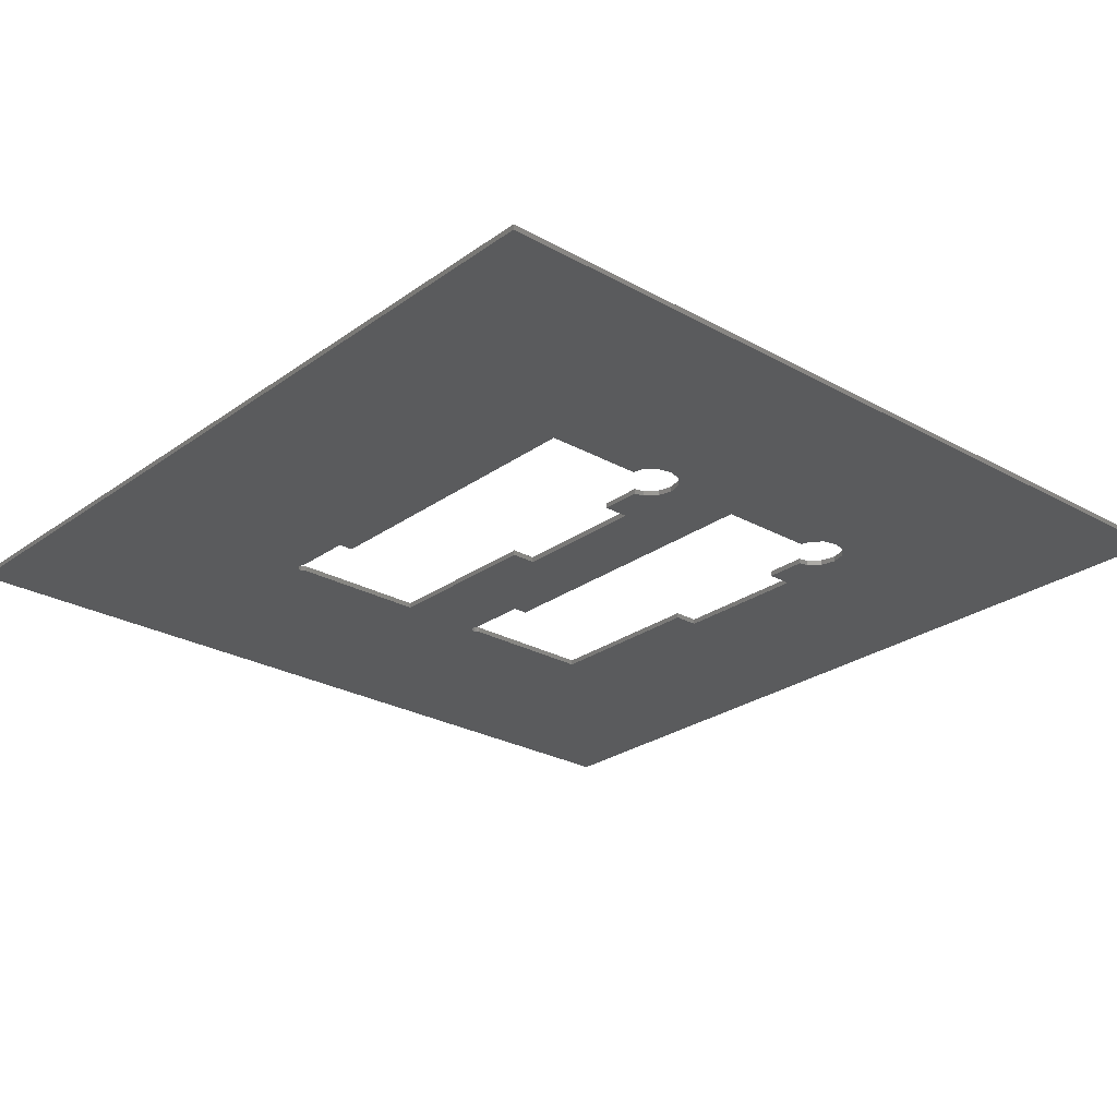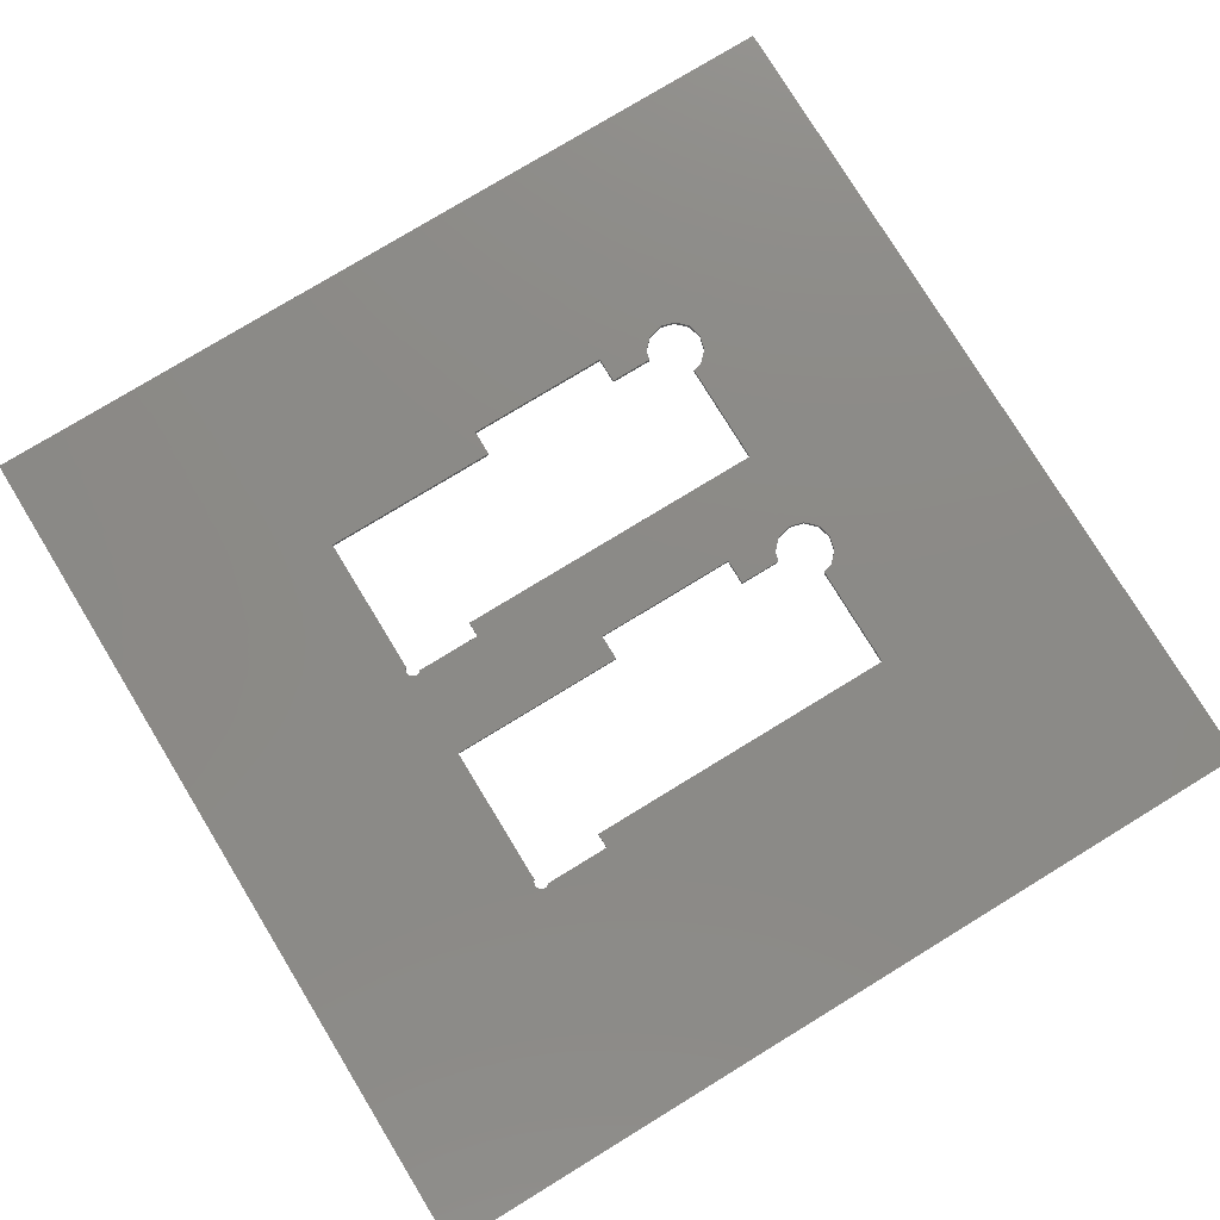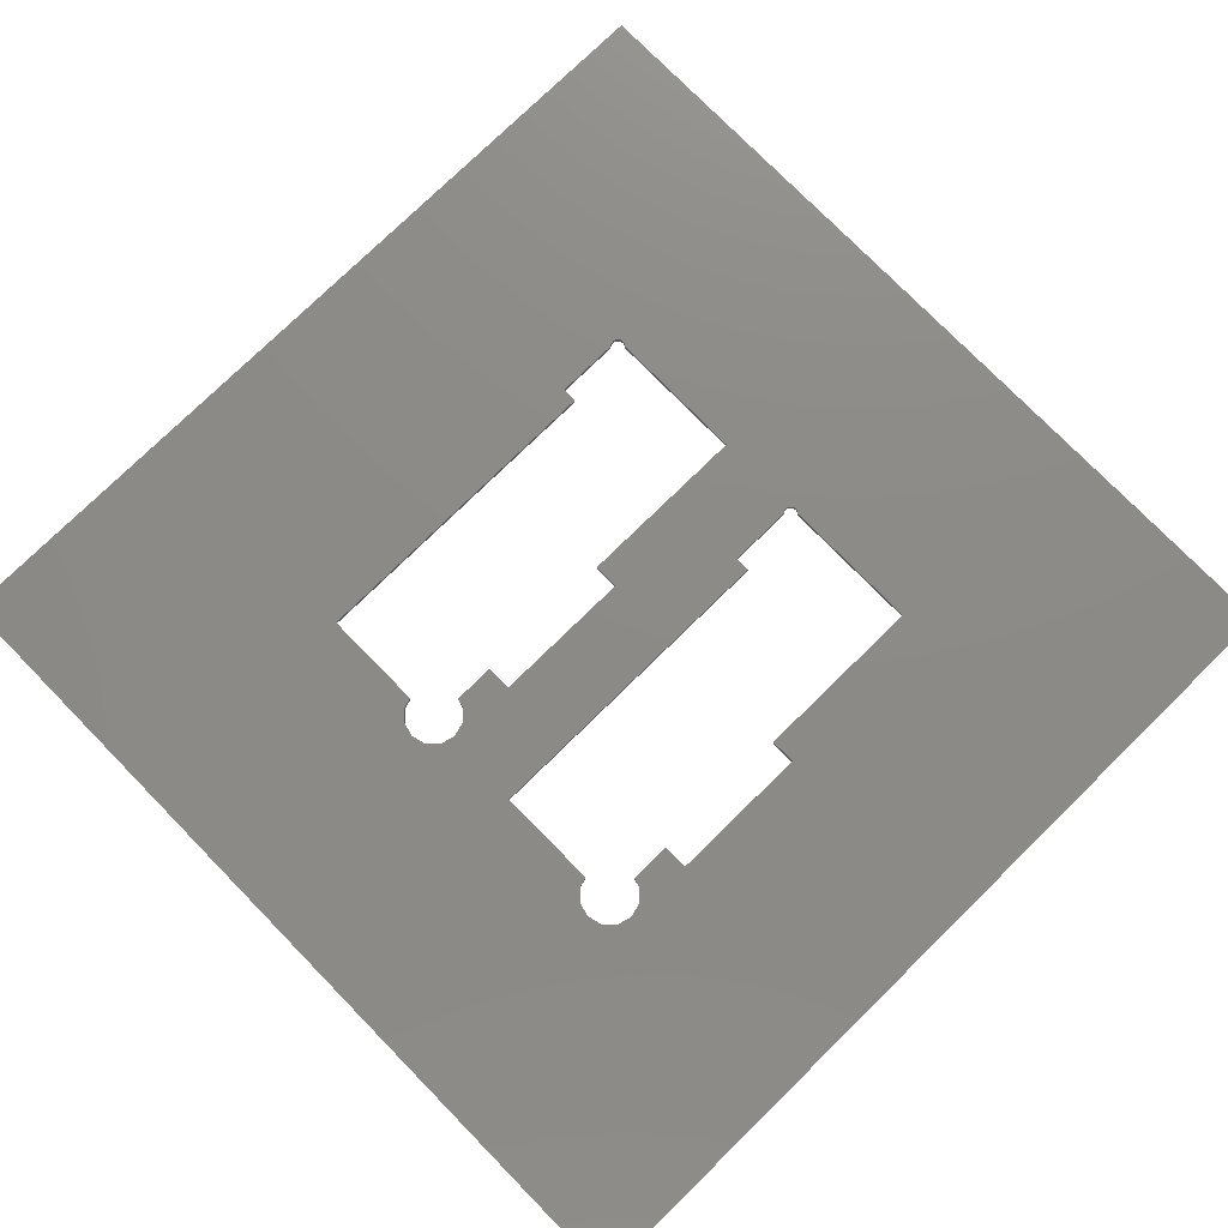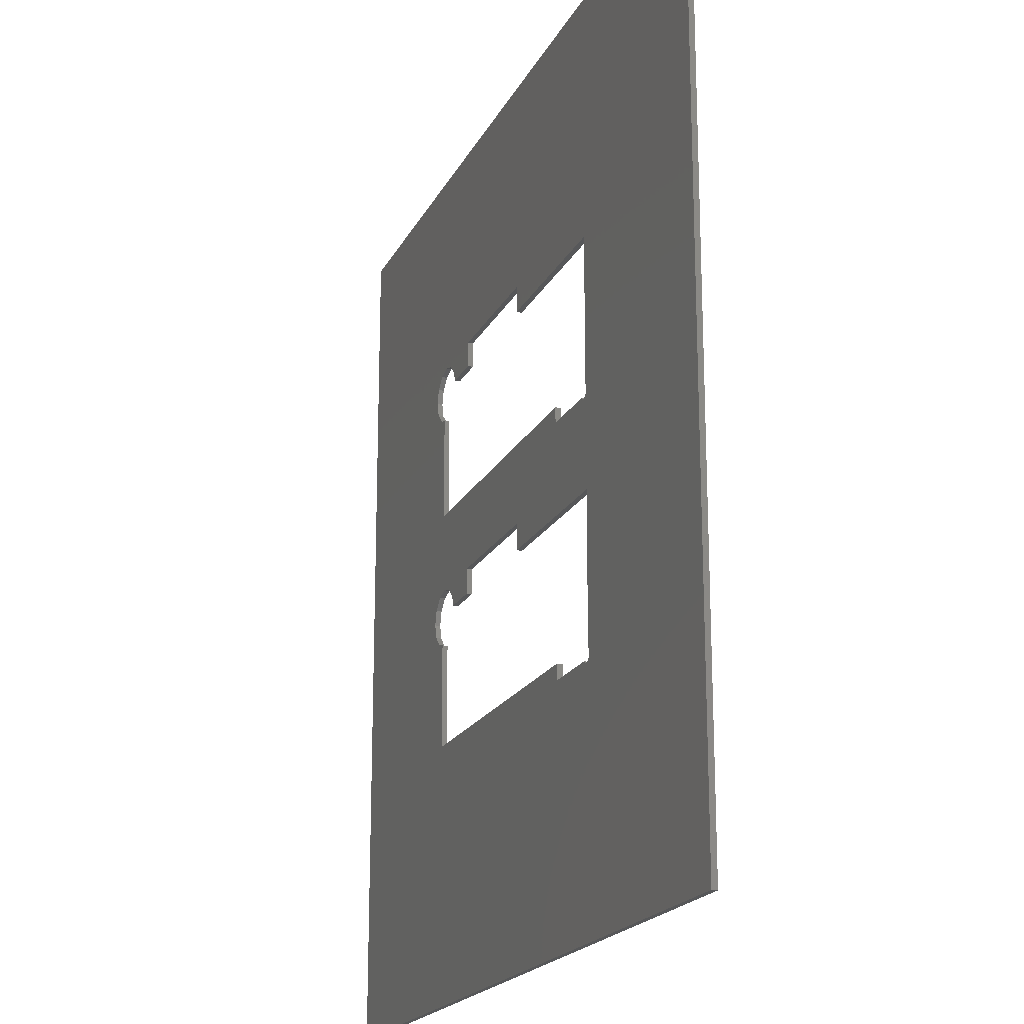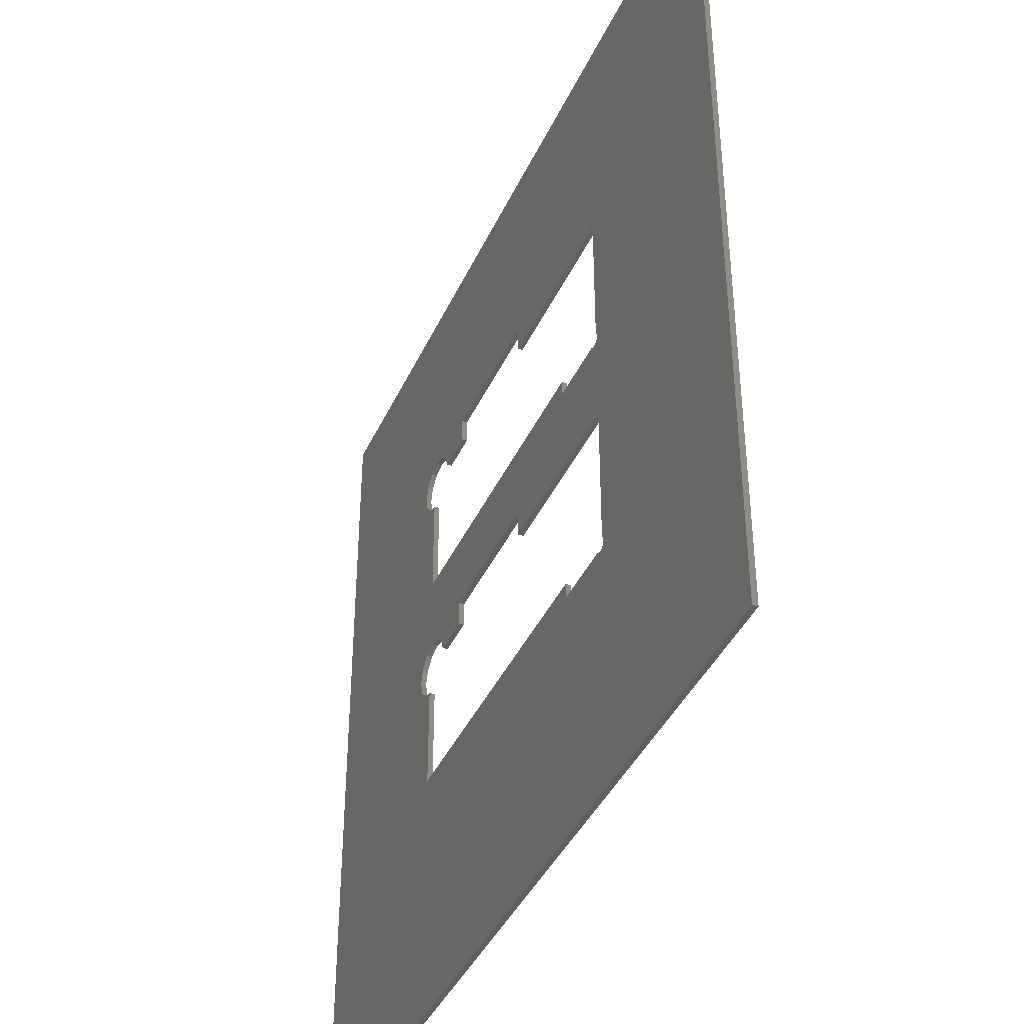
<metadata>
{"format":"stl","ext":"stl","renderer":"f3d","projection":"perspective","resolution":1024,"background":"white","views":[{"elev":-26.0,"azim":48.5,"up":"+Z"},{"elev":77.8,"azim":-31.4,"up":"+Z"},{"elev":76.7,"azim":135.6,"up":"+Z"},{"elev":-19.2,"azim":-109.8,"up":"+Y"},{"elev":-40.9,"azim":-113.2,"up":"+Y"}]}
</metadata>
<code>
# stl→obj: 112 verts, 228 faces
v 0 0 0
v 0 0 1.1
v 0 181.8 0
v 0 181.8 1.1
v 182.4 0 0
v 182.4 0 1.1
v 134.4 136 0
v 182.4 181.8 0
v 49.5 51 0
v 49.7 50.25 0
v 50.25 49.7 0
v 51 49.5 0
v 65.5 50 0
v 52.05 50 0
v 51.75 49.7 0
v 65.5 100.2 0
v 87 87 0
v 52.05 100.2 0
v 132.4 53.17 0
v 65.5 53.17 0
v 50 52.05 0
v 50 81.62 0
v 136.6 83.62 0
v 137.4 80.62 0
v 117 81.62 0
v 117 87 0
v 125.7 81.62 0
v 132.4 74.89 0
v 134.4 75.43 0
v 136.6 77.62 0
v 134.4 85.82 0
v 49.7 100.4 0
v 50.25 99.85 0
v 132.4 103.3 0
v 87 81.62 0
v 49.7 51.75 0
v 49.5 101.2 0
v 131.4 86.62 0
v 128.4 85.82 0
v 126.2 83.62 0
v 51 99.65 0
v 51.75 99.85 0
v 65.5 103.3 0
v 137.4 130.8 0
v 136.6 127.8 0
v 50 131.8 0
v 87 131.8 0
v 132.4 125 0
v 134.4 125.6 0
v 117 137.2 0
v 125.7 131.8 0
v 117 131.8 0
v 128.4 136 0
v 131.4 136.8 0
v 126.2 133.8 0
v 136.6 133.8 0
v 87 137.2 0
v 49.7 101.9 0
v 50 102.2 0
v 182.4 181.8 1.1
v 51 49.5 1.1
v 137.4 80.62 1.1
v 136.6 77.62 1.1
v 49.7 50.25 1.1
v 51.75 49.7 1.1
v 49.5 51 1.1
v 49.7 51.75 1.1
v 50 102.2 1.1
v 50 131.8 1.1
v 50 52.05 1.1
v 50 81.62 1.1
v 51 99.65 1.1
v 87 81.62 1.1
v 87 131.8 1.1
v 126.2 83.62 1.1
v 128.4 85.82 1.1
v 117 87 1.1
v 125.7 81.62 1.1
v 132.4 103.3 1.1
v 134.4 75.43 1.1
v 131.4 86.62 1.1
v 132.4 74.89 1.1
v 132.4 53.17 1.1
v 134.4 85.82 1.1
v 136.6 83.62 1.1
v 117 81.62 1.1
v 65.5 53.17 1.1
v 65.5 50 1.1
v 52.05 50 1.1
v 50.25 49.7 1.1
v 49.7 100.4 1.1
v 51.75 99.85 1.1
v 49.5 101.2 1.1
v 52.05 100.2 1.1
v 49.7 101.9 1.1
v 87 137.2 1.1
v 117 137.2 1.1
v 117 131.8 1.1
v 126.2 133.8 1.1
v 125.7 131.8 1.1
v 128.4 136 1.1
v 134.4 125.6 1.1
v 136.6 127.8 1.1
v 131.4 136.8 1.1
v 134.4 136 1.1
v 136.6 133.8 1.1
v 137.4 130.8 1.1
v 132.4 125 1.1
v 65.5 103.3 1.1
v 65.5 100.2 1.1
v 50.25 99.85 1.1
v 87 87 1.1
f 1 2 3
f 3 2 4
f 2 1 5
f 6 2 5
f 7 3 8
f 1 3 9
f 1 9 10
f 1 10 11
f 1 11 5
f 11 12 5
f 13 5 14
f 15 14 5
f 16 17 18
f 19 5 20
f 21 3 22
f 13 20 5
f 23 8 24
f 5 19 8
f 25 26 27
f 19 28 29
f 19 29 30
f 19 30 8
f 30 24 8
f 31 8 23
f 22 32 33
f 22 33 17
f 34 26 17
f 22 17 35
f 36 3 21
f 9 3 36
f 32 3 37
f 34 38 39
f 34 39 40
f 40 27 26
f 34 40 26
f 33 41 17
f 41 42 17
f 42 18 17
f 34 31 38
f 16 43 17
f 44 8 45
f 31 34 8
f 46 3 47
f 34 48 49
f 34 49 45
f 34 45 8
f 50 51 52
f 53 3 54
f 55 3 53
f 44 56 8
f 54 3 7
f 56 7 8
f 50 3 55
f 57 3 50
f 51 50 55
f 47 3 57
f 58 3 59
f 37 3 58
f 15 5 12
f 22 3 32
f 34 17 43
f 59 3 46
f 3 4 8
f 8 4 60
f 61 2 6
f 62 63 6
f 4 2 64
f 65 61 6
f 4 64 66
f 4 66 67
f 68 69 4
f 4 67 70
f 4 70 71
f 72 71 73
f 69 74 4
f 75 76 60
f 75 77 78
f 79 77 75
f 63 80 6
f 60 76 81
f 82 83 6
f 60 81 84
f 60 85 6
f 60 84 85
f 85 62 6
f 80 82 6
f 86 78 77
f 87 88 6
f 89 65 6
f 90 2 61
f 64 2 90
f 4 71 91
f 92 72 73
f 4 91 93
f 94 92 73
f 4 93 95
f 4 95 68
f 83 87 6
f 96 4 74
f 60 4 96
f 60 97 98
f 99 98 100
f 101 98 99
f 102 79 103
f 60 98 101
f 60 104 105
f 103 79 60
f 60 105 106
f 60 106 107
f 60 107 103
f 60 79 75
f 101 104 60
f 108 79 102
f 109 110 73
f 111 71 72
f 91 71 111
f 88 89 6
f 96 97 60
f 110 94 73
f 79 112 77
f 112 109 73
f 79 109 112
f 6 5 8
f 60 6 8
f 66 64 10
f 9 66 10
f 36 67 66
f 9 36 66
f 21 70 67
f 36 21 67
f 22 71 70
f 21 22 70
f 35 73 71
f 22 35 71
f 17 112 73
f 35 17 73
f 26 77 112
f 17 26 112
f 77 26 86
f 86 26 25
f 27 78 86
f 25 27 86
f 40 75 78
f 27 40 78
f 39 76 75
f 40 39 75
f 38 81 76
f 39 38 76
f 31 84 81
f 38 31 81
f 23 85 84
f 31 23 84
f 62 85 24
f 24 85 23
f 62 24 63
f 63 24 30
f 63 30 80
f 80 30 29
f 80 29 82
f 82 29 28
f 82 28 83
f 83 28 19
f 83 19 87
f 87 19 20
f 87 20 88
f 88 20 13
f 88 13 89
f 89 13 14
f 89 14 65
f 65 14 15
f 65 15 61
f 61 15 12
f 61 12 90
f 90 12 11
f 90 11 64
f 64 11 10
f 58 95 93
f 37 58 93
f 93 91 32
f 37 93 32
f 59 68 95
f 58 59 95
f 46 69 68
f 59 46 68
f 47 74 69
f 46 47 69
f 57 96 74
f 47 57 74
f 50 97 96
f 57 50 96
f 97 50 98
f 98 50 52
f 51 100 98
f 52 51 98
f 55 99 100
f 51 55 100
f 53 101 99
f 55 53 99
f 54 104 101
f 53 54 101
f 7 105 104
f 54 7 104
f 56 106 105
f 7 56 105
f 107 106 44
f 44 106 56
f 107 44 103
f 103 44 45
f 103 45 102
f 102 45 49
f 102 49 108
f 108 49 48
f 108 48 79
f 79 48 34
f 79 34 109
f 109 34 43
f 109 43 110
f 110 43 16
f 110 16 94
f 94 16 18
f 94 18 92
f 92 18 42
f 92 42 72
f 72 42 41
f 72 41 111
f 111 41 33
f 111 33 91
f 91 33 32

</code>
